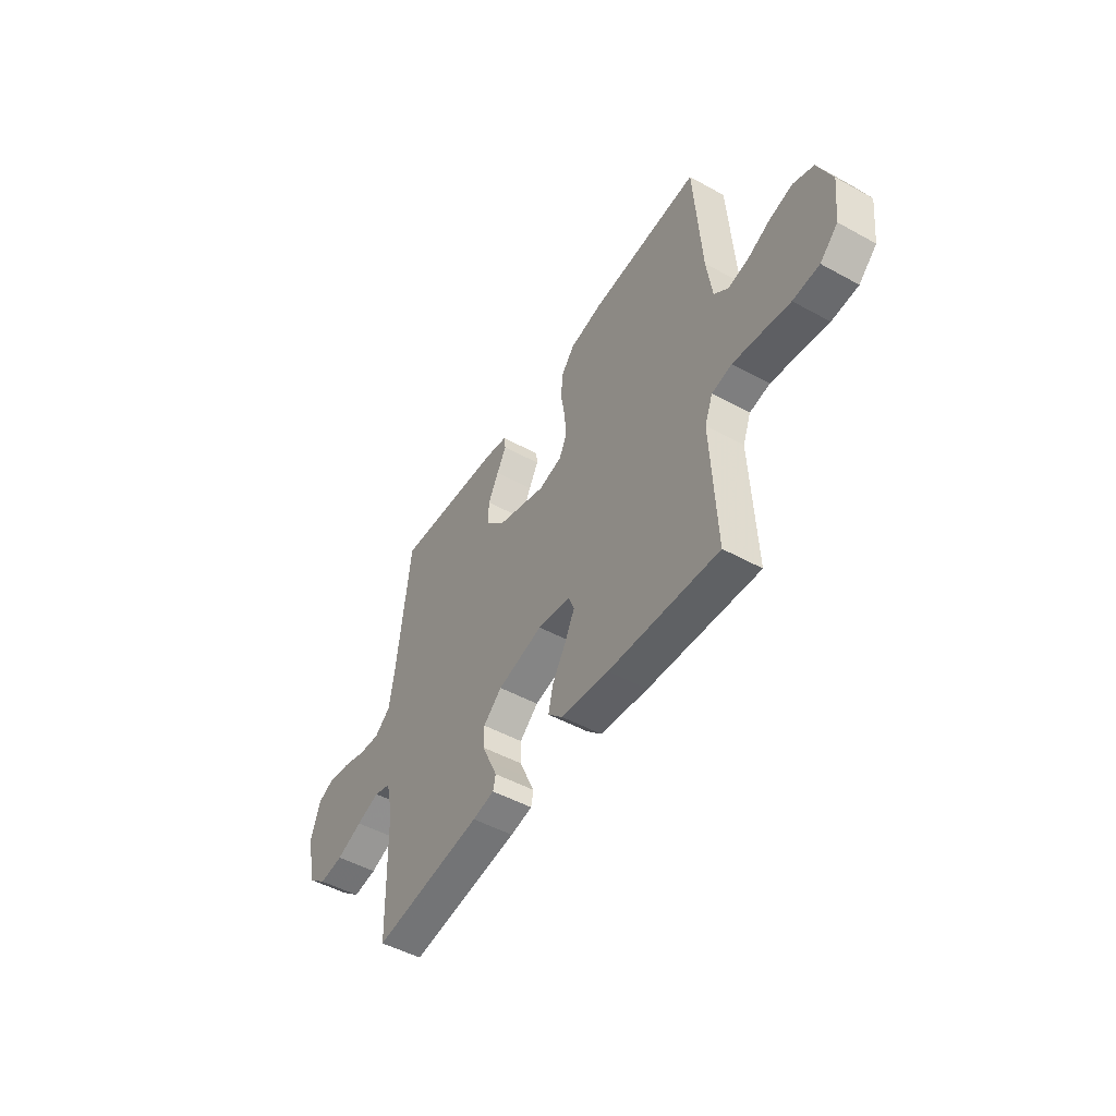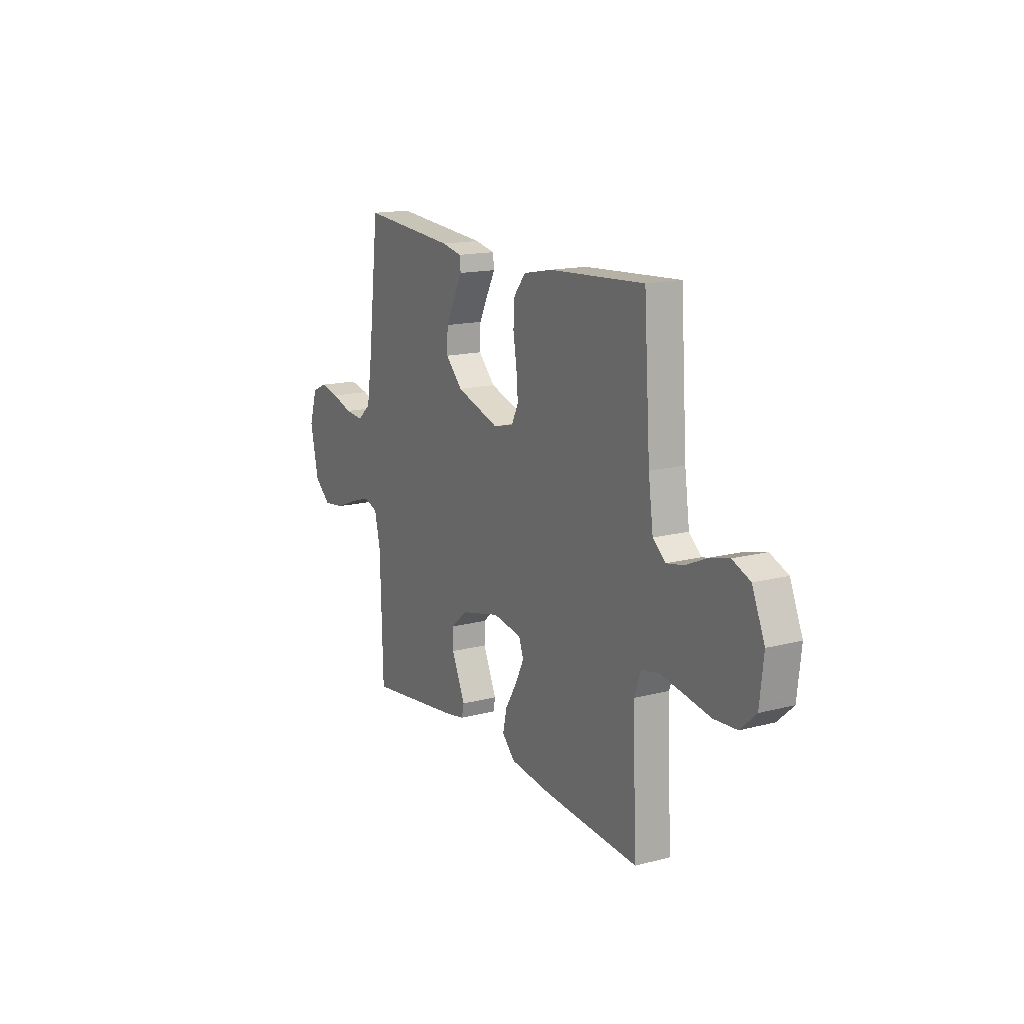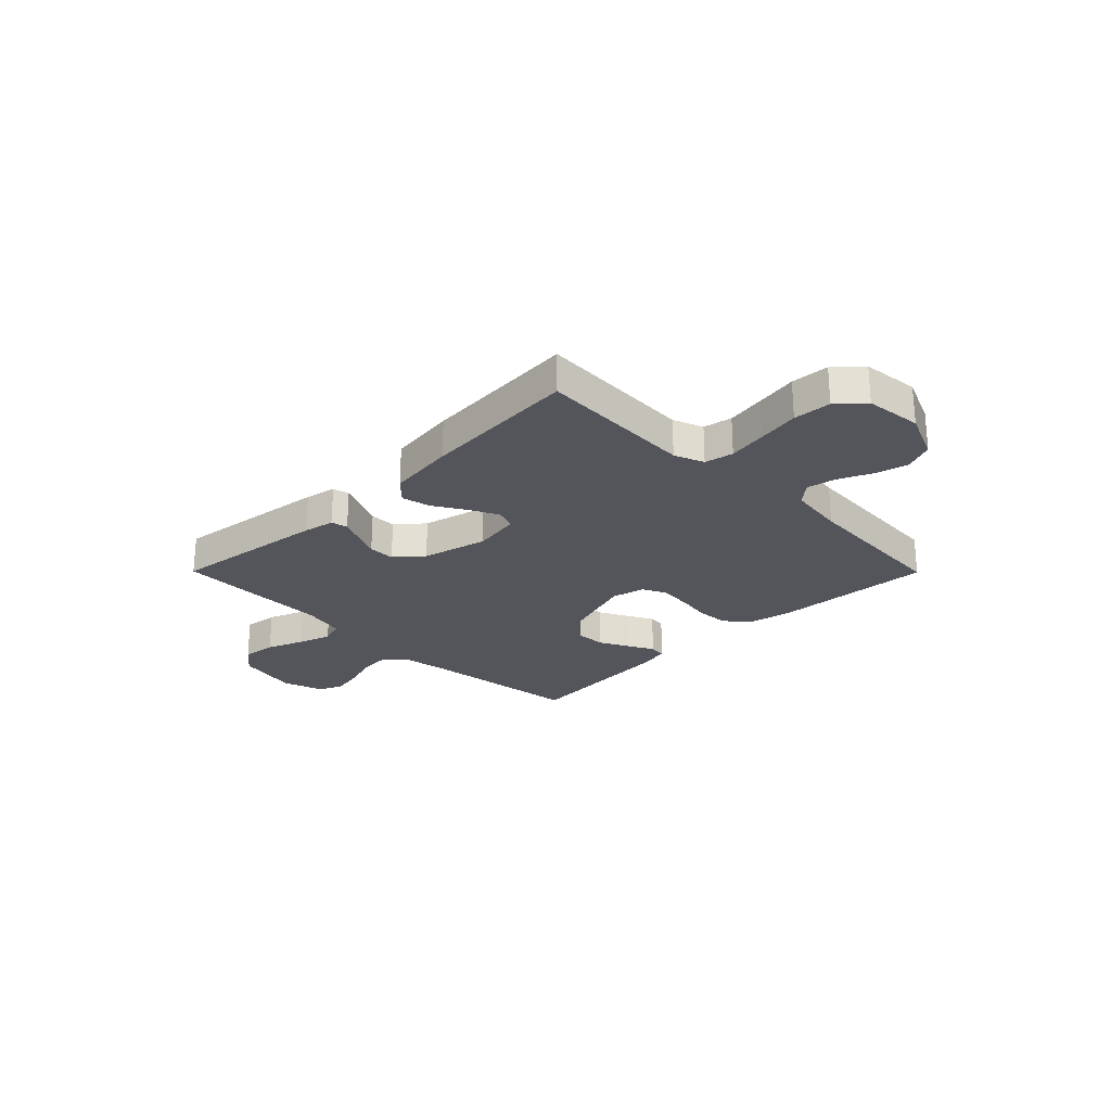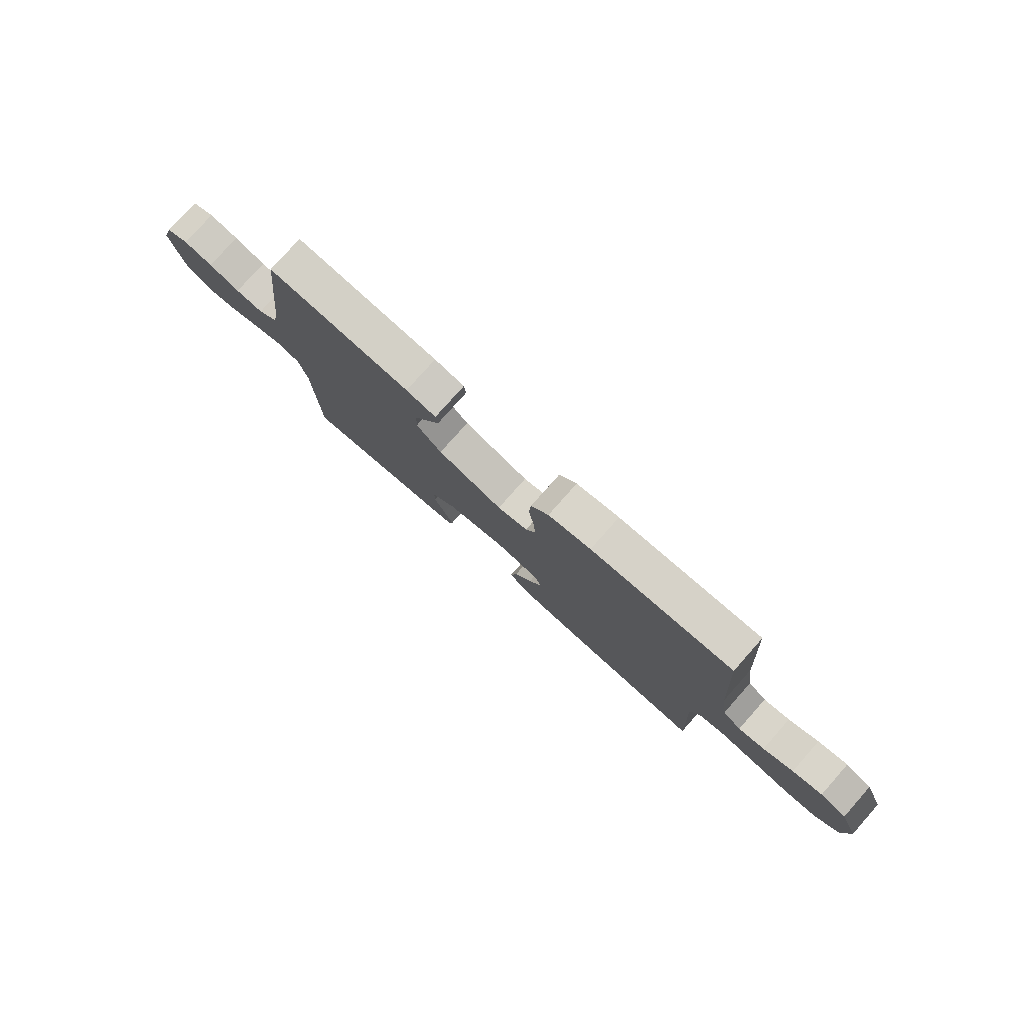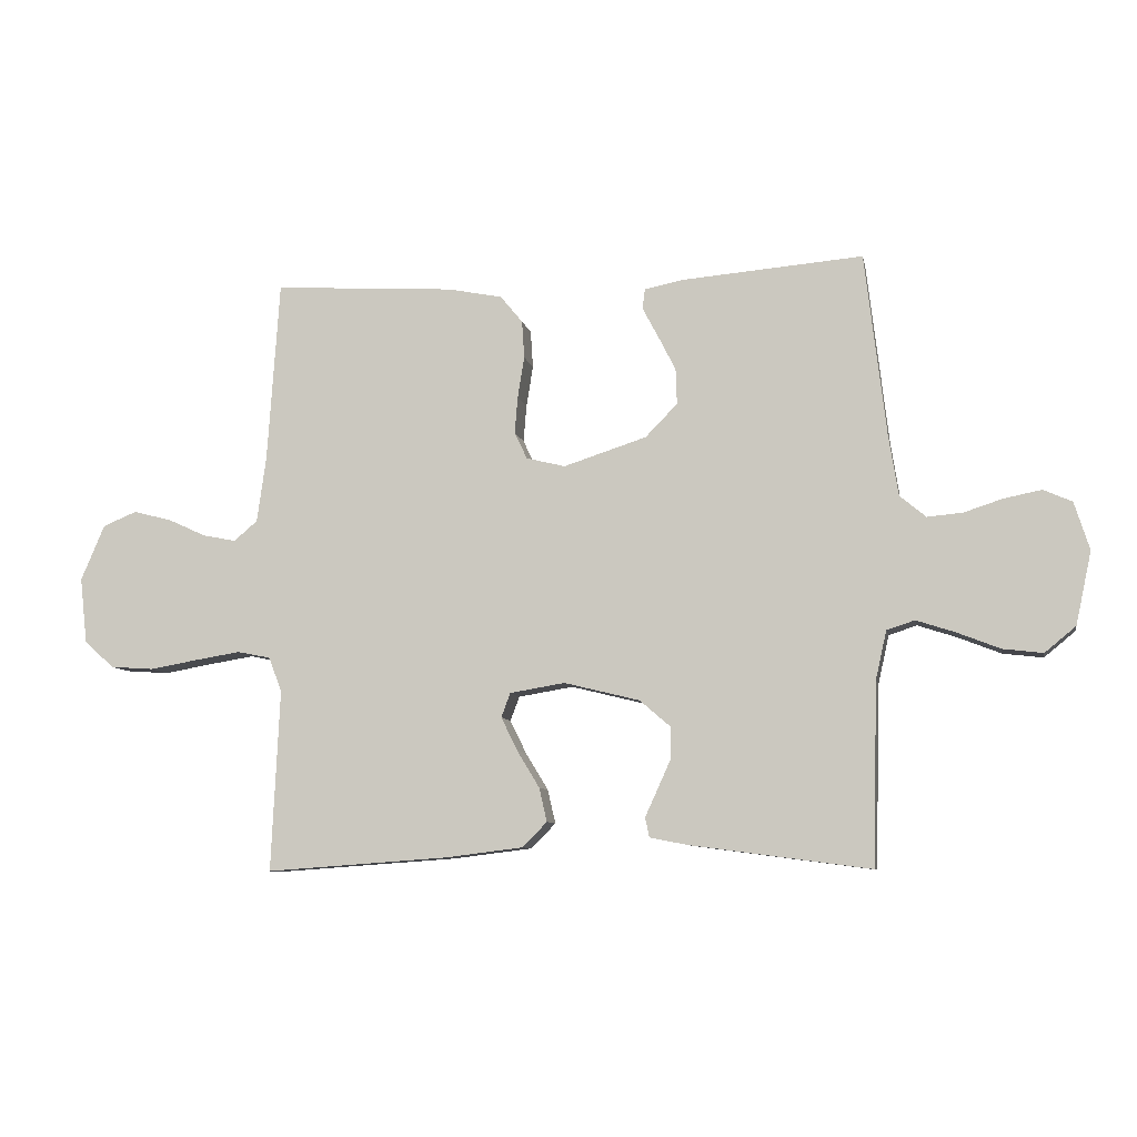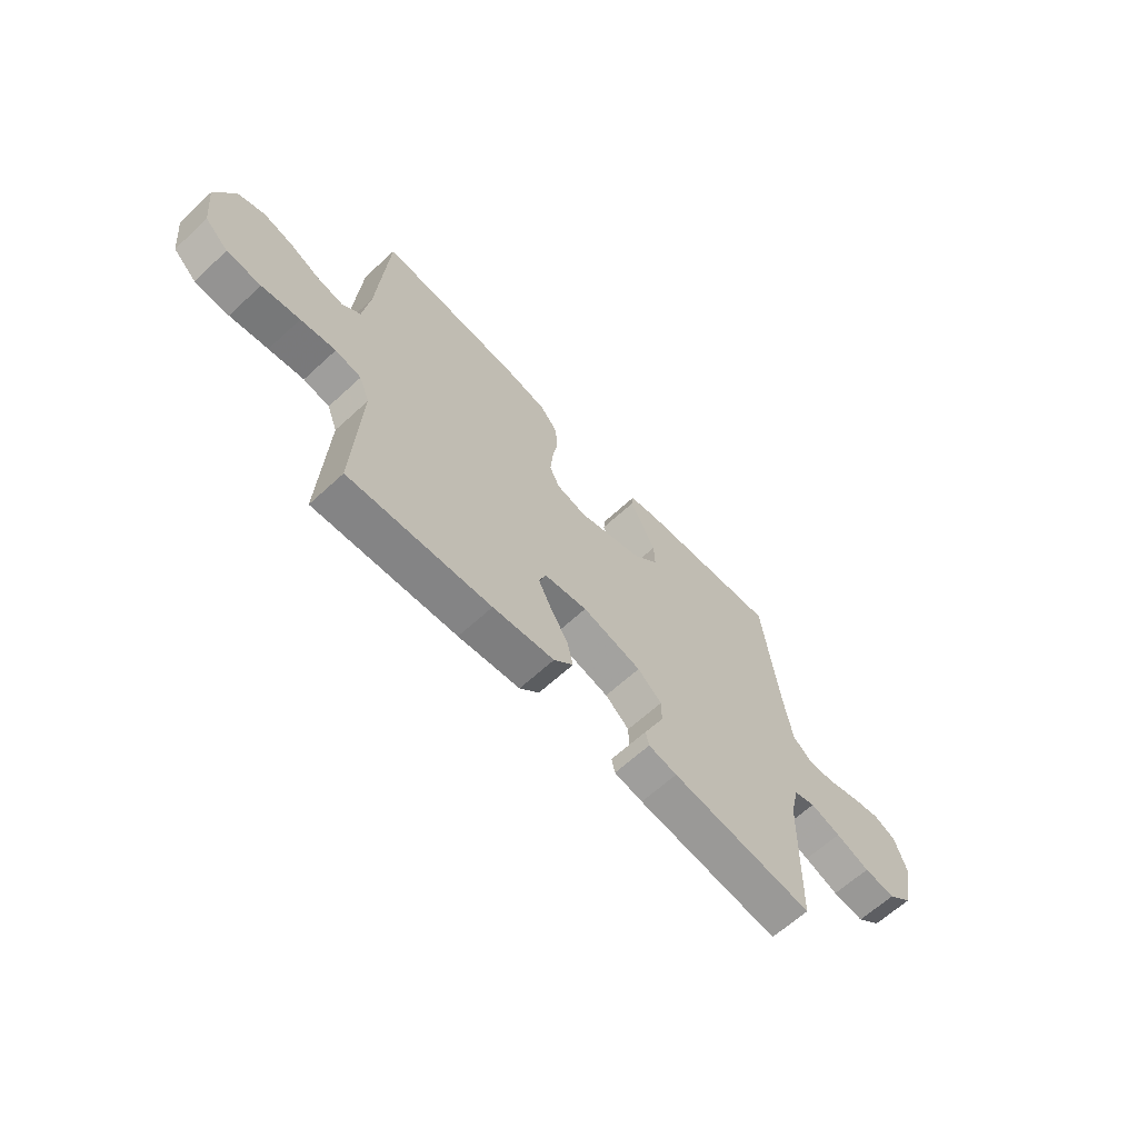
<metadata>
{"format":"obj","ext":"obj","renderer":"f3d","projection":"perspective","resolution":1024,"background":"white","views":[{"elev":-49.4,"azim":-121.3,"up":"+Z"},{"elev":15.5,"azim":-118.8,"up":"+Z"},{"elev":-25.0,"azim":-135.2,"up":"+Y"},{"elev":78.5,"azim":-138.4,"up":"+Z"},{"elev":-8.4,"azim":11.1,"up":"+Z"},{"elev":-64.2,"azim":-47.1,"up":"+Z"}]}
</metadata>
<code>
v 0.5 0.07 0.5
v 0.535 0.07 0.2
v 0.551 0.07 0.098
v 0.594 0.07 0.062
v 0.652 0.07 0.067
v 0.717 0.07 0.088
v 0.778 0.07 0.1
v 0.825 0.07 0.079
v 0.85 0.07 0
v 0.824 0.07 -0.12
v 0.773 0.07 -0.162
v 0.707 0.07 -0.154
v 0.636 0.07 -0.126
v 0.572 0.07 -0.105
v 0.526 0.07 -0.12
v 0.508 0.07 -0.2
v 0.5 0.07 -0.5
v 0.2 0.07 -0.46
v 0.14 0.07 -0.448
v 0.133 0.07 -0.416
v 0.153 0.07 -0.372
v 0.176 0.07 -0.321
v 0.176 0.07 -0.27
v 0.125 0.07 -0.226
v 0 0.07 -0.195
v -0.091 0.07 -0.21
v -0.106 0.07 -0.25
v -0.079 0.07 -0.305
v -0.042 0.07 -0.366
v -0.029 0.07 -0.422
v -0.07 0.07 -0.463
v -0.2 0.07 -0.479
v -0.5 0.07 -0.5
v -0.486 0.07 -0.2
v -0.508 0.07 -0.143
v -0.563 0.07 -0.132
v -0.637 0.07 -0.144
v -0.717 0.07 -0.158
v -0.789 0.07 -0.153
v -0.838 0.07 -0.108
v -0.85 0.07 0
v -0.811 0.07 0.092
v -0.755 0.07 0.115
v -0.692 0.07 0.099
v -0.629 0.07 0.07
v -0.574 0.07 0.059
v -0.535 0.07 0.092
v -0.52 0.07 0.2
v -0.5 0.07 0.5
v -0.2 0.07 0.481
v -0.11 0.07 0.463
v -0.073 0.07 0.418
v -0.069 0.07 0.356
v -0.08 0.07 0.288
v -0.085 0.07 0.227
v -0.064 0.07 0.183
v 0 0.07 0.167
v 0.137 0.07 0.211
v 0.19 0.07 0.265
v 0.188 0.07 0.324
v 0.159 0.07 0.381
v 0.133 0.07 0.43
v 0.137 0.07 0.463
v 0.2 0.07 0.476
v 0.5 0 0.5
v 0.535 0 0.2
v 0.551 0 0.098
v 0.594 0 0.062
v 0.652 0 0.067
v 0.717 0 0.088
v 0.778 0 0.1
v 0.825 0 0.079
v 0.85 0 0
v 0.824 0 -0.12
v 0.773 0 -0.162
v 0.707 0 -0.154
v 0.636 0 -0.126
v 0.572 0 -0.105
v 0.526 0 -0.12
v 0.508 0 -0.2
v 0.5 0 -0.5
v 0.2 0 -0.46
v 0.14 0 -0.448
v 0.133 0 -0.416
v 0.153 0 -0.372
v 0.176 0 -0.321
v 0.176 0 -0.27
v 0.125 0 -0.226
v 0 0 -0.195
v -0.091 0 -0.21
v -0.106 0 -0.25
v -0.079 0 -0.305
v -0.042 0 -0.366
v -0.029 0 -0.422
v -0.07 0 -0.463
v -0.2 0 -0.479
v -0.5 0 -0.5
v -0.486 0 -0.2
v -0.508 0 -0.143
v -0.563 0 -0.132
v -0.637 0 -0.144
v -0.717 0 -0.158
v -0.789 0 -0.153
v -0.838 0 -0.108
v -0.85 0 0
v -0.811 0 0.092
v -0.755 0 0.115
v -0.692 0 0.099
v -0.629 0 0.07
v -0.574 0 0.059
v -0.535 0 0.092
v -0.52 0 0.2
v -0.5 0 0.5
v -0.2 0 0.481
v -0.11 0 0.463
v -0.073 0 0.418
v -0.069 0 0.356
v -0.08 0 0.288
v -0.085 0 0.227
v -0.064 0 0.183
v 0 0 0.167
v 0.137 0 0.211
v 0.19 0 0.265
v 0.188 0 0.324
v 0.159 0 0.381
v 0.133 0 0.43
v 0.137 0 0.463
v 0.2 0 0.476
f 61 62 63 64
f 60 61 64 1
f 59 60 1 2
f 58 59 2 3
f 57 58 3 4
f 51 52 53 54
f 51 54 55
f 48 49 50 51
f 47 48 51 55
f 46 47 55 56
f 42 43 44 45
f 42 45 46
f 41 42 46
f 40 41 46
f 37 38 39 40
f 36 37 40 46
f 35 36 46 56
f 31 32 33 34
f 28 29 30 31
f 27 28 31 34
f 26 27 34 35
f 18 19 20 21
f 16 17 18 21
f 15 16 21 22
f 10 11 12 13
f 10 13 14
f 9 10 14
f 8 9 14 15
f 5 6 7 8
f 4 5 8 15
f 26 35 56 57
f 25 26 57 4
f 24 25 4 15
f 23 24 15
f 15 22 23
f 128 127 126 125
f 65 128 125 124
f 66 65 124 123
f 67 66 123 122
f 68 67 122 121
f 118 117 116 115
f 119 118 115
f 115 114 113 112
f 119 115 112 111
f 120 119 111 110
f 109 108 107 106
f 110 109 106
f 110 106 105
f 110 105 104
f 104 103 102 101
f 110 104 101 100
f 120 110 100 99
f 98 97 96 95
f 95 94 93 92
f 98 95 92 91
f 99 98 91 90
f 85 84 83 82
f 85 82 81 80
f 86 85 80 79
f 77 76 75 74
f 78 77 74
f 78 74 73
f 79 78 73 72
f 72 71 70 69
f 79 72 69 68
f 121 120 99 90
f 68 121 90 89
f 79 68 89 88
f 79 88 87
f 87 86 79
f 1 65 66 2
f 2 66 67 3
f 3 67 68 4
f 4 68 69 5
f 5 69 70 6
f 6 70 71 7
f 7 71 72 8
f 8 72 73 9
f 9 73 74 10
f 10 74 75 11
f 11 75 76 12
f 12 76 77 13
f 13 77 78 14
f 14 78 79 15
f 15 79 80 16
f 16 80 81 17
f 17 81 82 18
f 18 82 83 19
f 19 83 84 20
f 20 84 85 21
f 21 85 86 22
f 22 86 87 23
f 23 87 88 24
f 24 88 89 25
f 25 89 90 26
f 26 90 91 27
f 27 91 92 28
f 28 92 93 29
f 29 93 94 30
f 30 94 95 31
f 31 95 96 32
f 32 96 97 33
f 33 97 98 34
f 34 98 99 35
f 35 99 100 36
f 36 100 101 37
f 37 101 102 38
f 38 102 103 39
f 39 103 104 40
f 40 104 105 41
f 41 105 106 42
f 42 106 107 43
f 43 107 108 44
f 44 108 109 45
f 45 109 110 46
f 46 110 111 47
f 47 111 112 48
f 48 112 113 49
f 49 113 114 50
f 50 114 115 51
f 51 115 116 52
f 52 116 117 53
f 53 117 118 54
f 54 118 119 55
f 55 119 120 56
f 56 120 121 57
f 57 121 122 58
f 58 122 123 59
f 59 123 124 60
f 60 124 125 61
f 61 125 126 62
f 62 126 127 63
f 63 127 128 64
f 64 128 65 1

</code>
